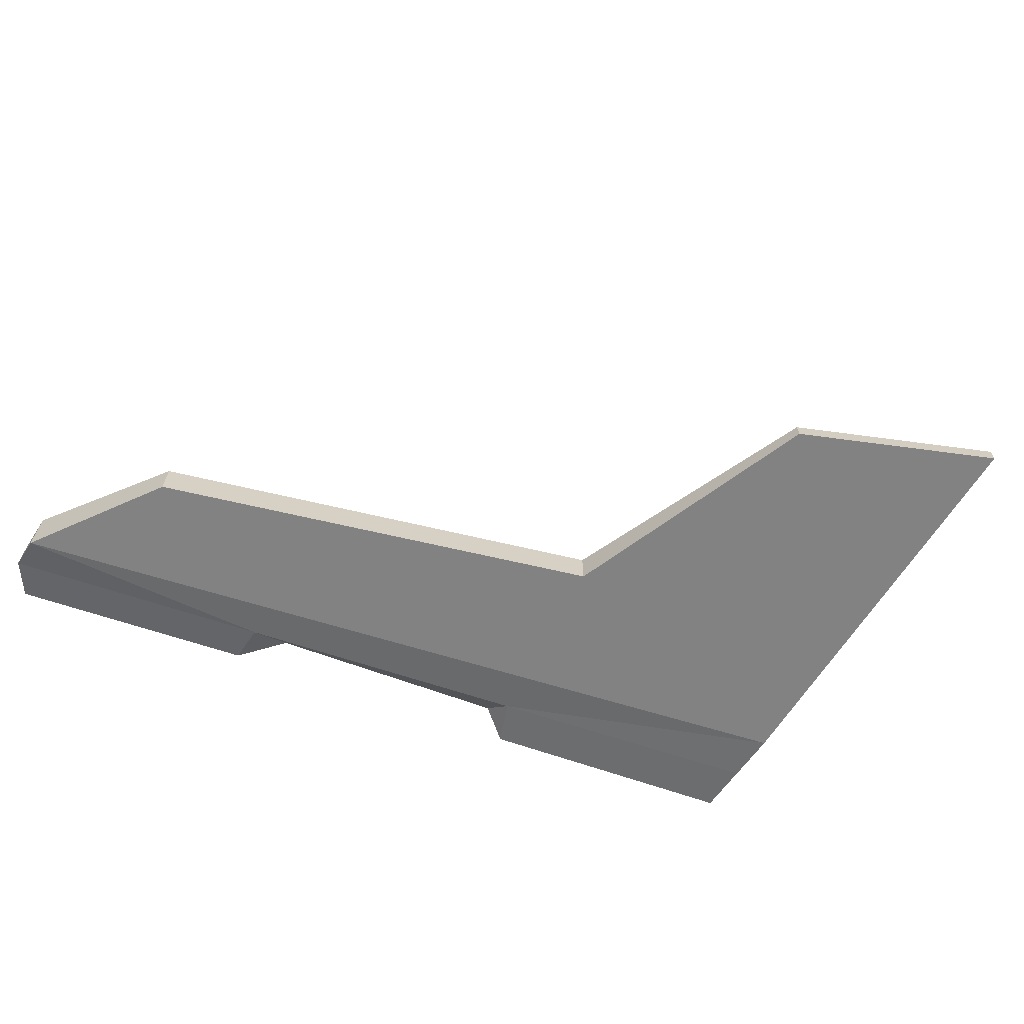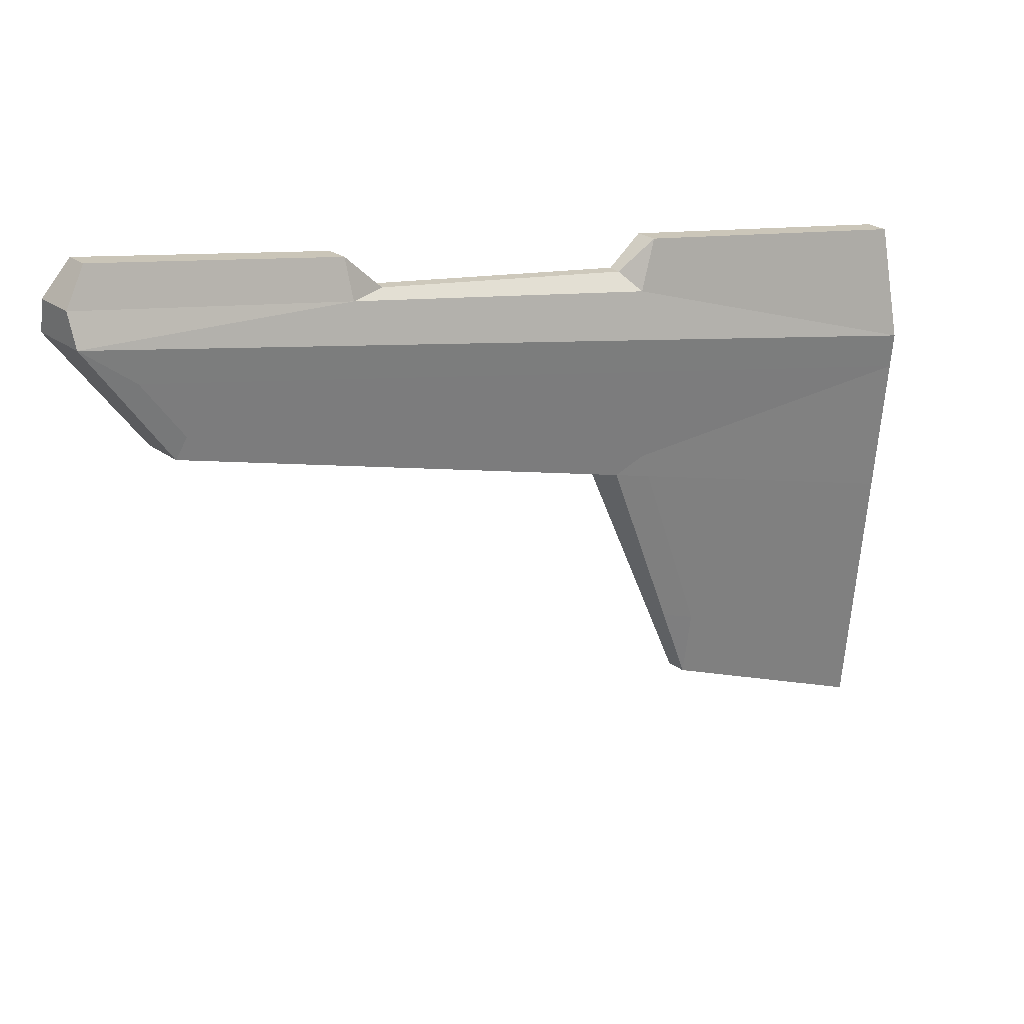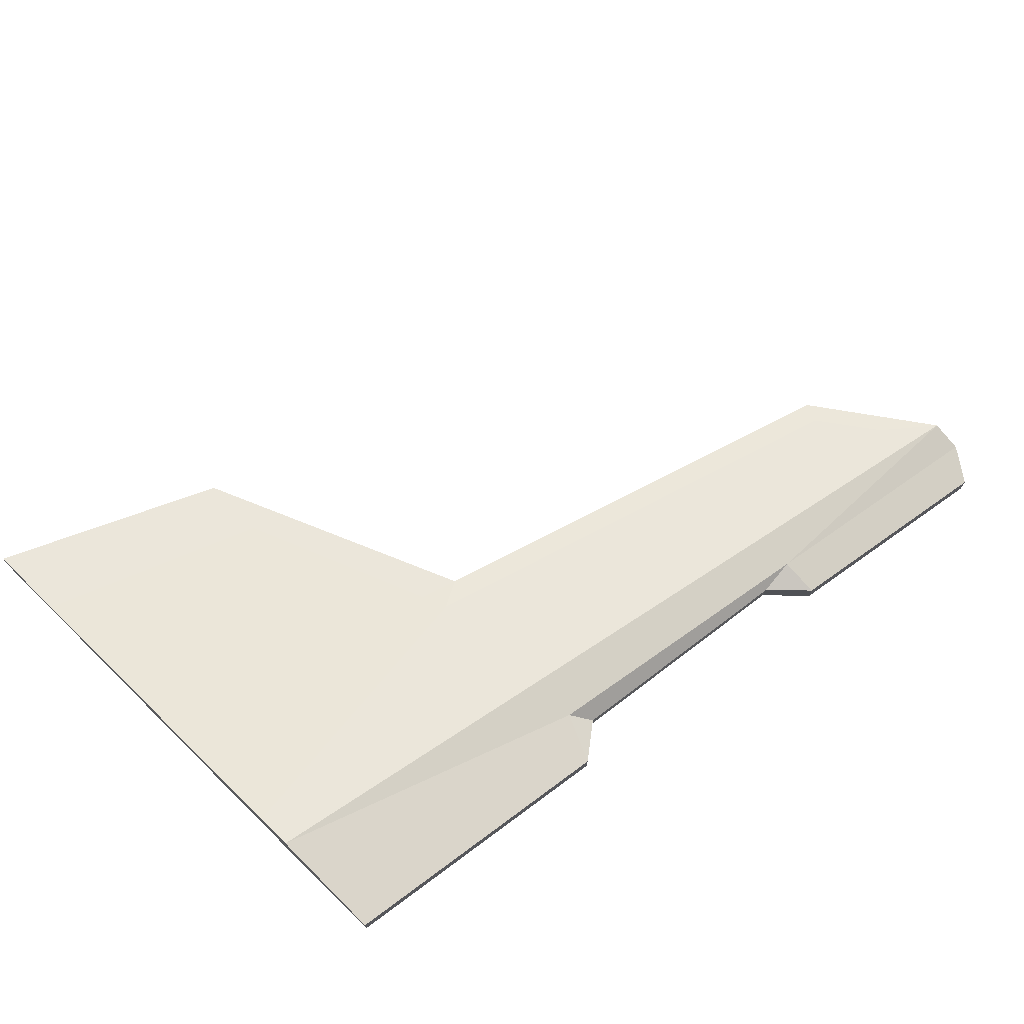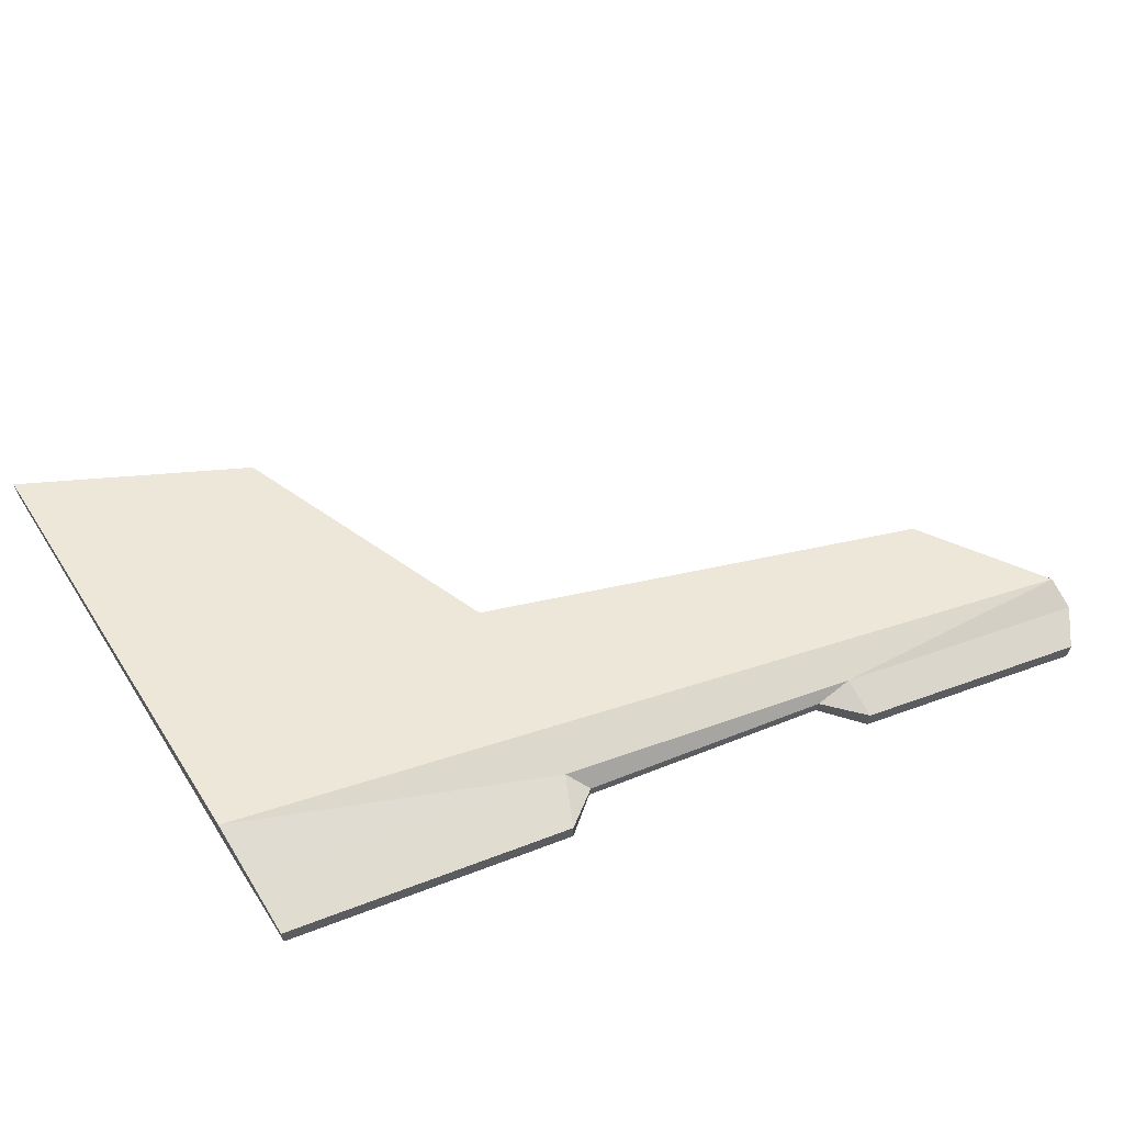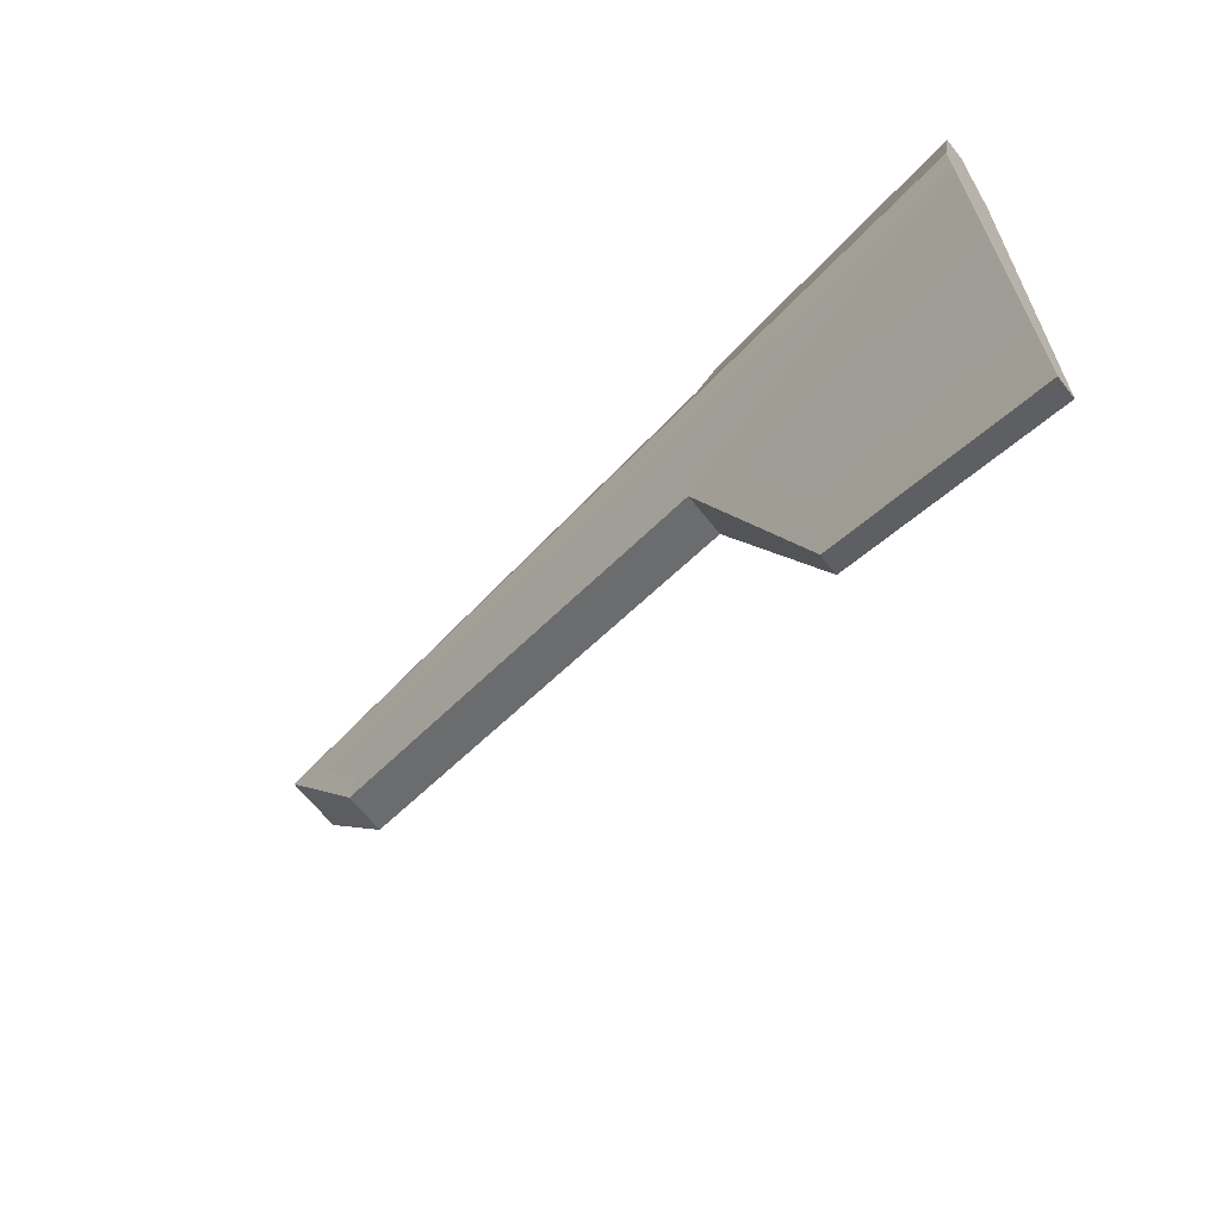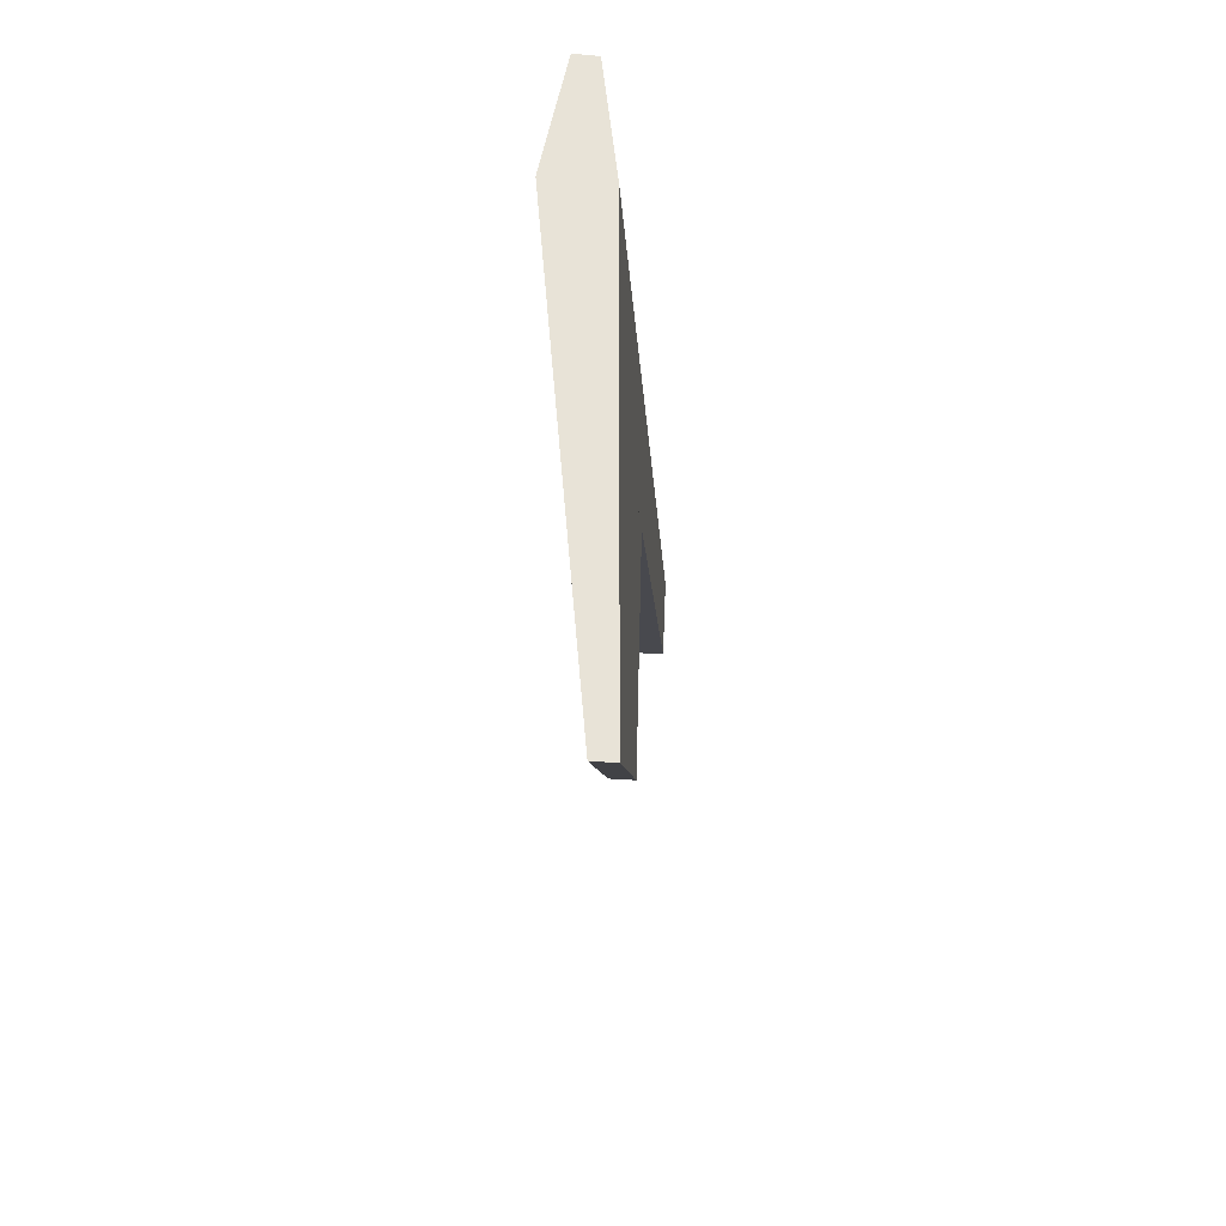
<metadata>
{"format":"obj","ext":"obj","renderer":"f3d","projection":"perspective","resolution":1024,"background":"white","views":[{"elev":-66.3,"azim":147.0,"up":"+Y"},{"elev":25.5,"azim":138.9,"up":"+Z"},{"elev":70.8,"azim":-45.7,"up":"+Y"},{"elev":62.3,"azim":-32.4,"up":"+Y"},{"elev":-64.8,"azim":-141.8,"up":"+Z"},{"elev":-27.5,"azim":-97.7,"up":"+Z"}]}
</metadata>
<code>
v -197.2 24.74 49.83
v -197.2 30.63 100
v -197.2 40.45 100
v -197.2 51.26 49.83
v -197.2 33.89 -150.9
v -197.2 24.74 -150.9
v -197.2 44.31 -30.45
v -197.2 24.74 -30.45
v -98.59 14.9 -111.9
v -49.29 15.82 8.851
v -49.29 -3.765 8.851
v -98.59 5.735 -111.9
v 157.7 -24.08 63.87
v 197.2 -24.74 120.5
v 186.5 -33.11 150.9
v 186.5 -42.93 150.9
v 197.2 -51.26 120.5
v 157.7 -43.66 63.87
v 197.2 -48.31 135
v 197.2 -30.14 135
v -197.2 45.86 74.92
v -197.2 27.69 74.92
v -197.2 51.26 49.83
v -59.15 19.26 95.94
v -68.73 16.18 117.3
v -68.73 6.36 117.3
v -59.15 1.086 95.94
v -197.2 24.74 49.83
v 197.2 -51.26 120.5
v 78.87 -25.51 117
v 78.87 -22.56 134.6
v 78.87 -12.74 134.6
v 78.87 -7.34 117
v 197.2 -24.74 120.5
v 61.88 -10.54 118.1
v 78.87 -7.34 117
v -59.15 19.26 95.94
v -51.74 11.72 104.8
v 61.04 -16.58 118.1
v -52.58 5.688 104.8
v 78.87 -25.51 117
v -59.15 1.086 95.94
v -83.8 2.886 -75.67
v -83.8 15.17 -75.67
v -197.2 37.02 -114.7
v -197.2 24.74 -114.7
v 185.3 -24.54 103.5
v 185.3 -48.98 103.5
v -197.2 49.87 33.77
v -197.2 24.74 33.77
v 173.2 -22.19 101.3
v -66.53 19.14 4.269
v -99.67 18.23 -81.14
v 153.3 -21.77 73.25
v -62.15 19.18 15.72
f 2 3 21 22
f 1 4 49 50
f 8 7 45 46
f 52 53 45 7
f 46 43 11 8
f 9 12 6 5
f 49 51 54 55
f 35 36 37 38
f 40 39 35 38
f 41 39 40 42
f 8 11 18 48 50
f 10 11 43 44
f 10 13 18 11
f 18 13 47 48
f 19 20 15 16
f 17 14 20 19
f 24 33 34 23
f 22 21 4 1
f 29 30 27 28
f 21 24 23 4
f 25 24 21 3
f 3 2 26 25
f 2 22 27 26
f 28 27 22 1
f 19 30 29 17
f 31 30 19 16
f 32 31 16 15
f 15 20 33 32
f 34 33 20 14
f 32 33 36 35
f 33 24 37 36
f 24 25 38 37
f 31 32 35 39
f 25 26 40 38
f 30 31 39 41
f 26 27 42 40
f 27 30 41 42
f 44 43 12 9
f 5 45 53 9
f 46 45 5 6
f 12 43 46 6
f 48 47 14 17
f 50 49 7 8
f 34 51 49 4 23
f 50 48 17 29 28 1
f 14 47 51 34
f 13 54 51 47
f 44 53 52 10
f 9 53 44
f 10 55 54 13
f 52 55 10
f 49 55 52 7

</code>
